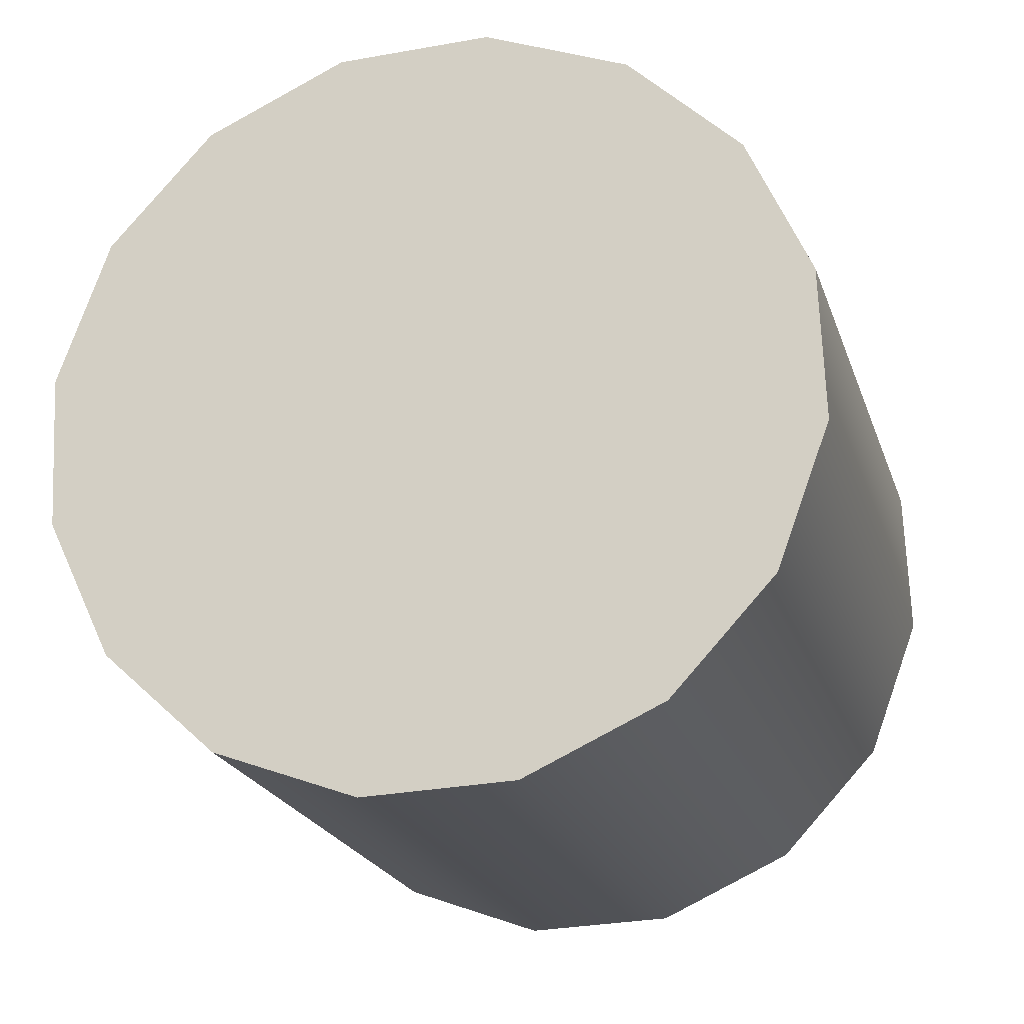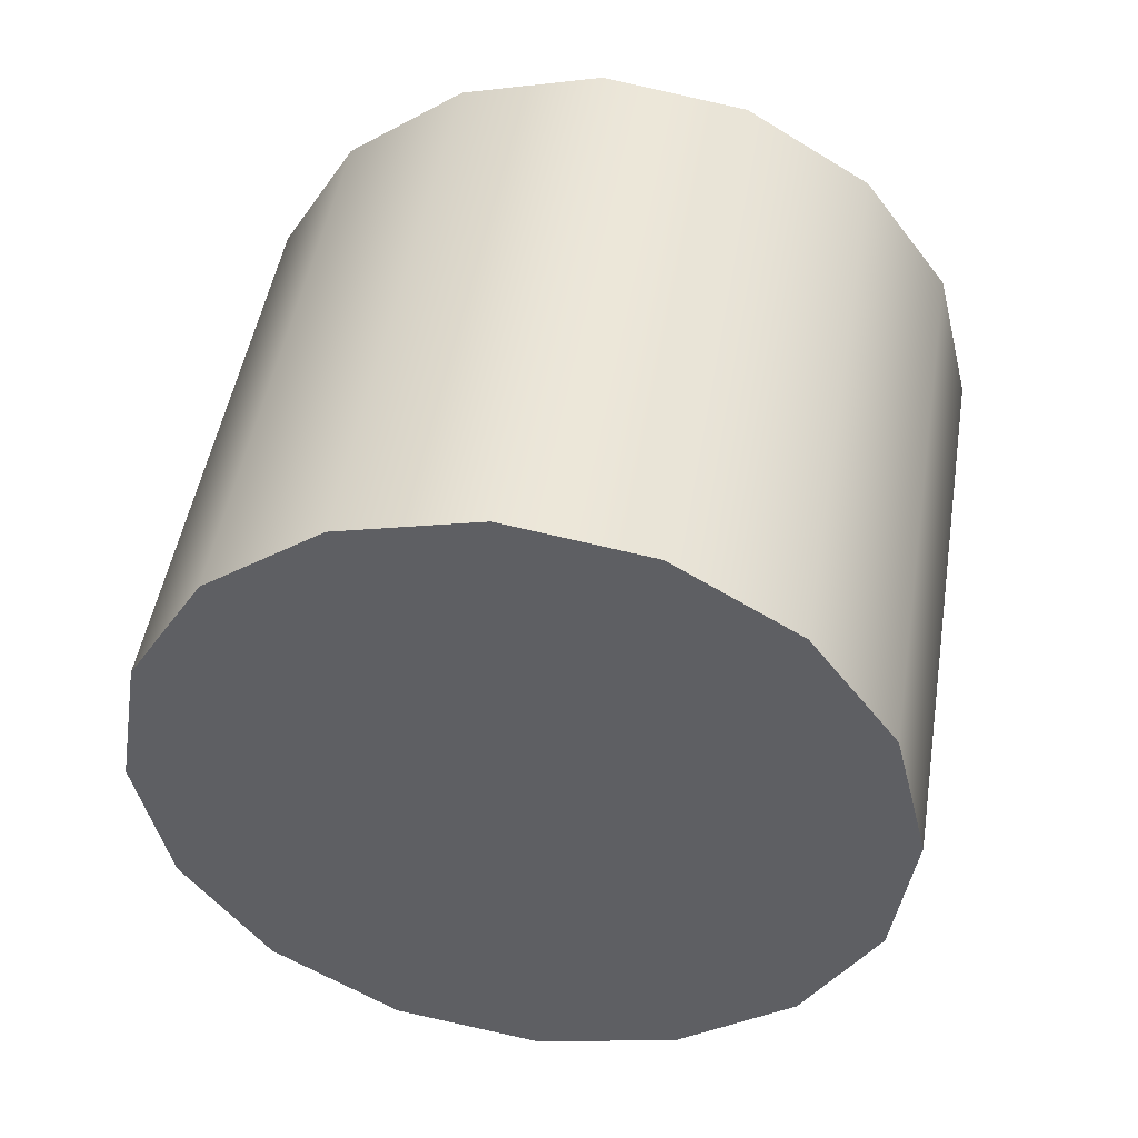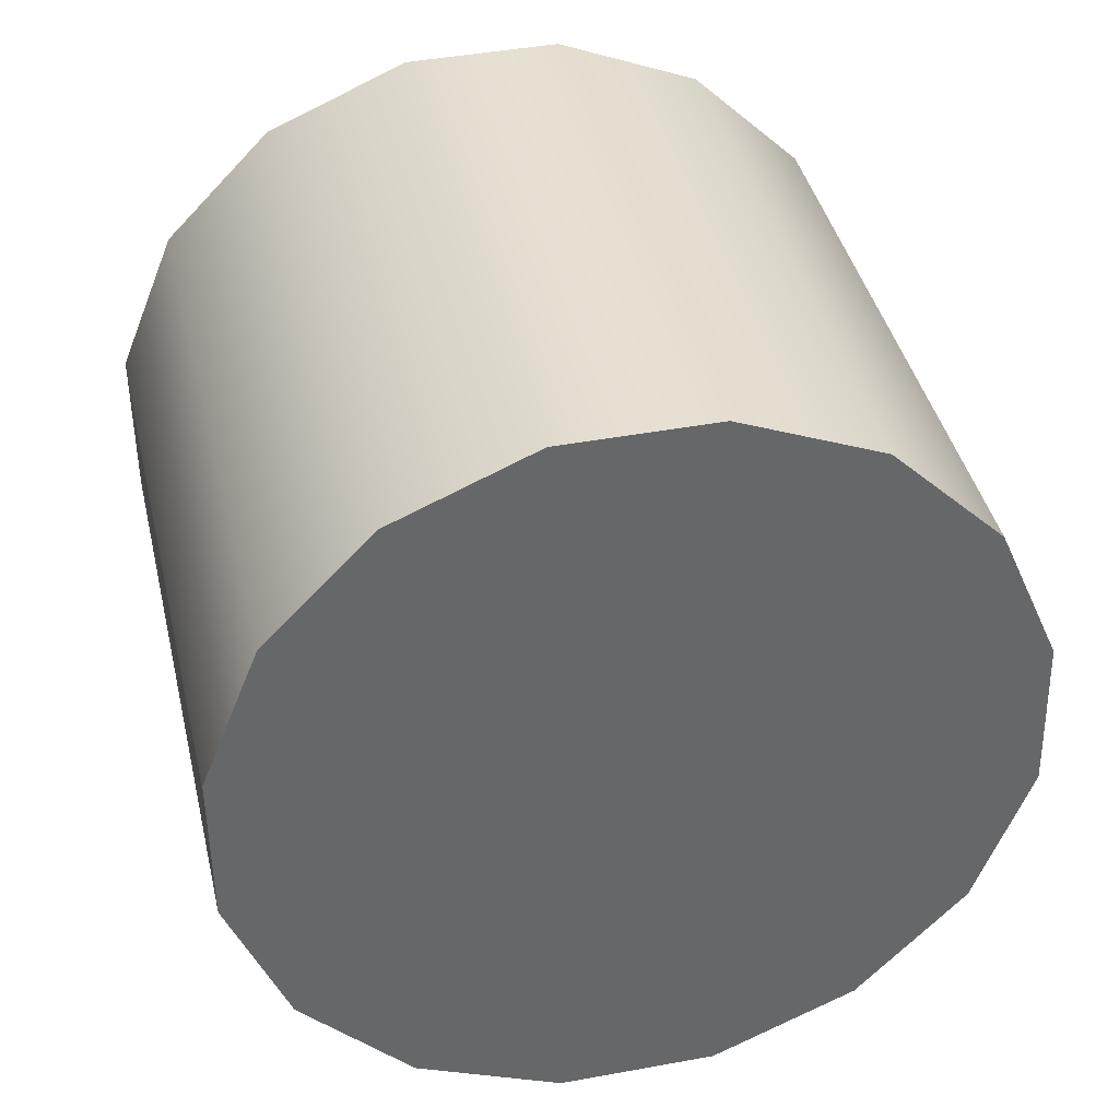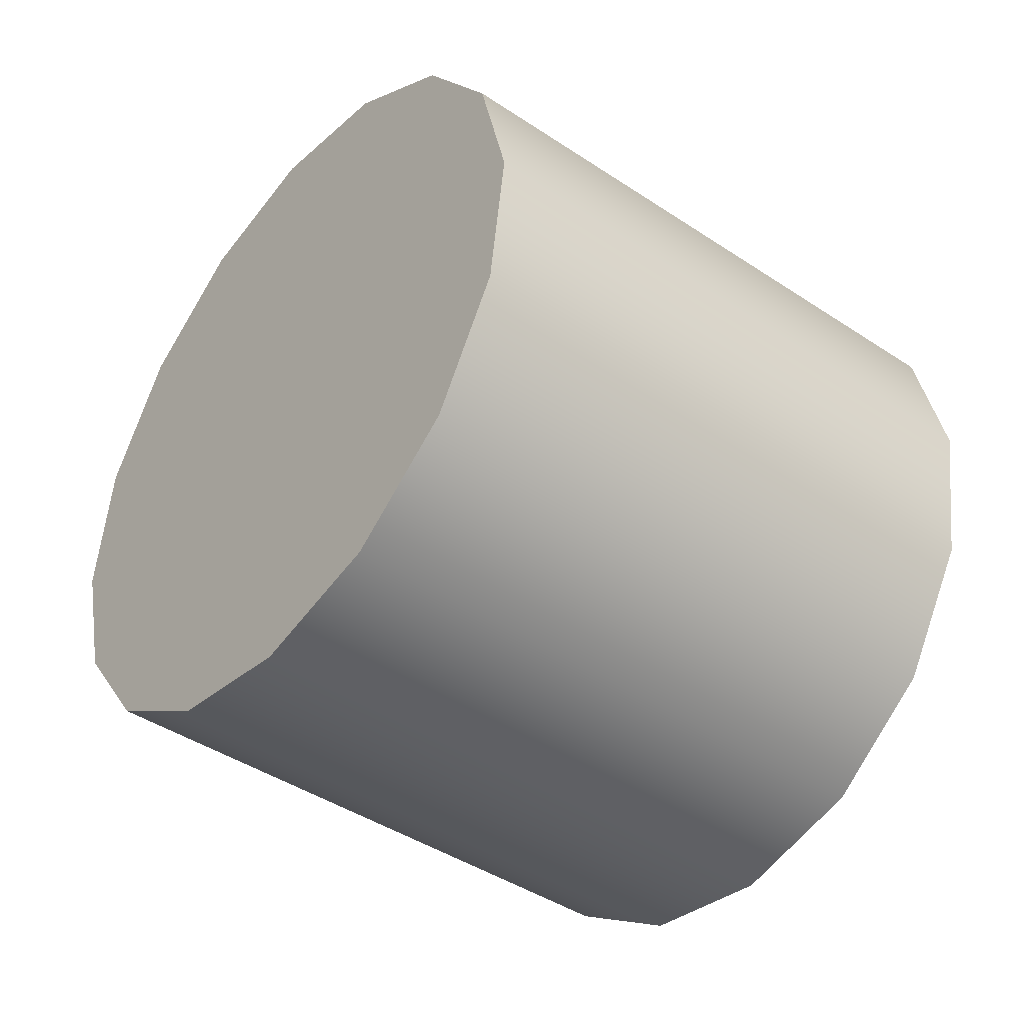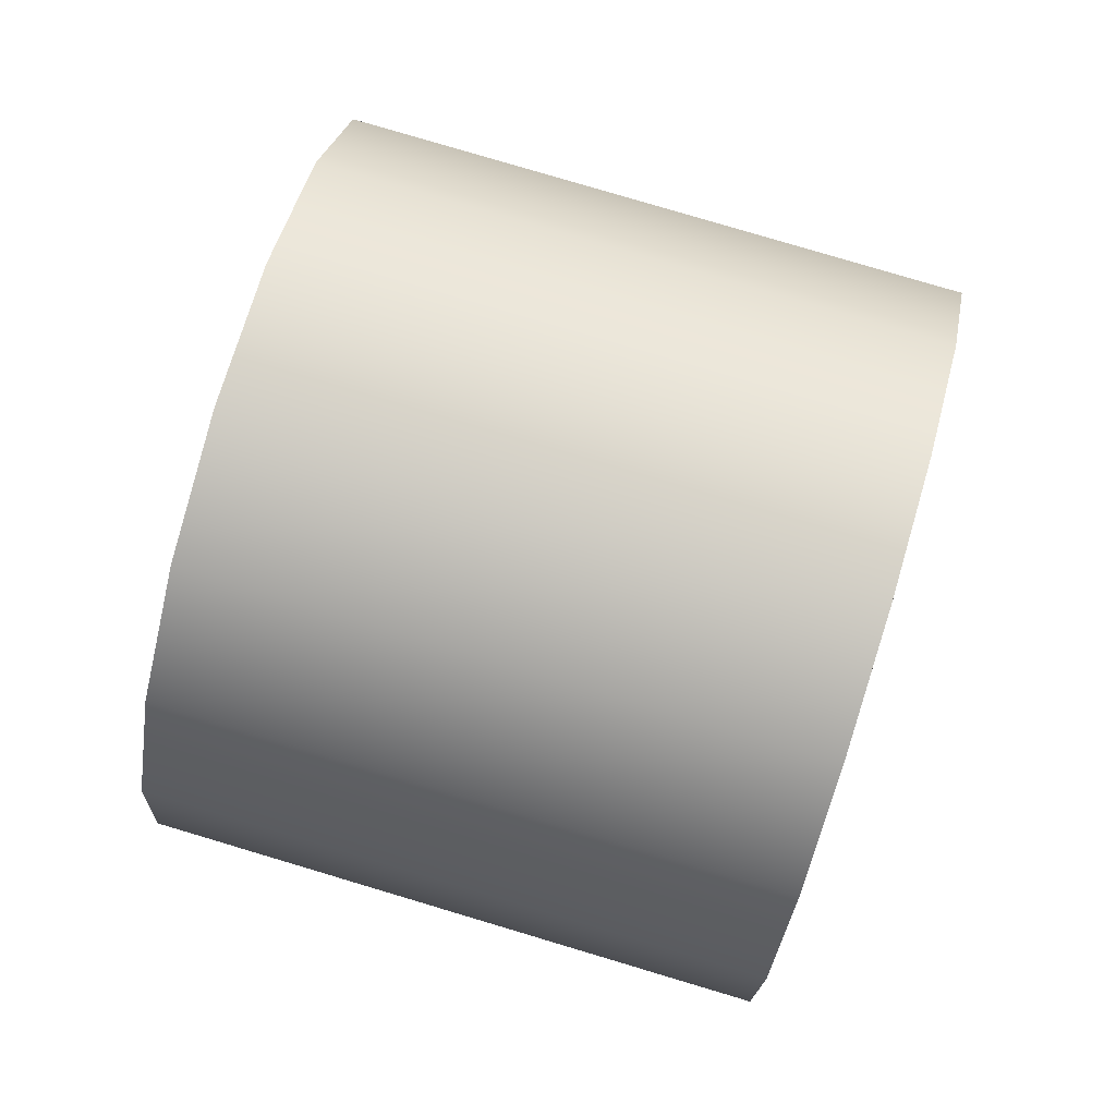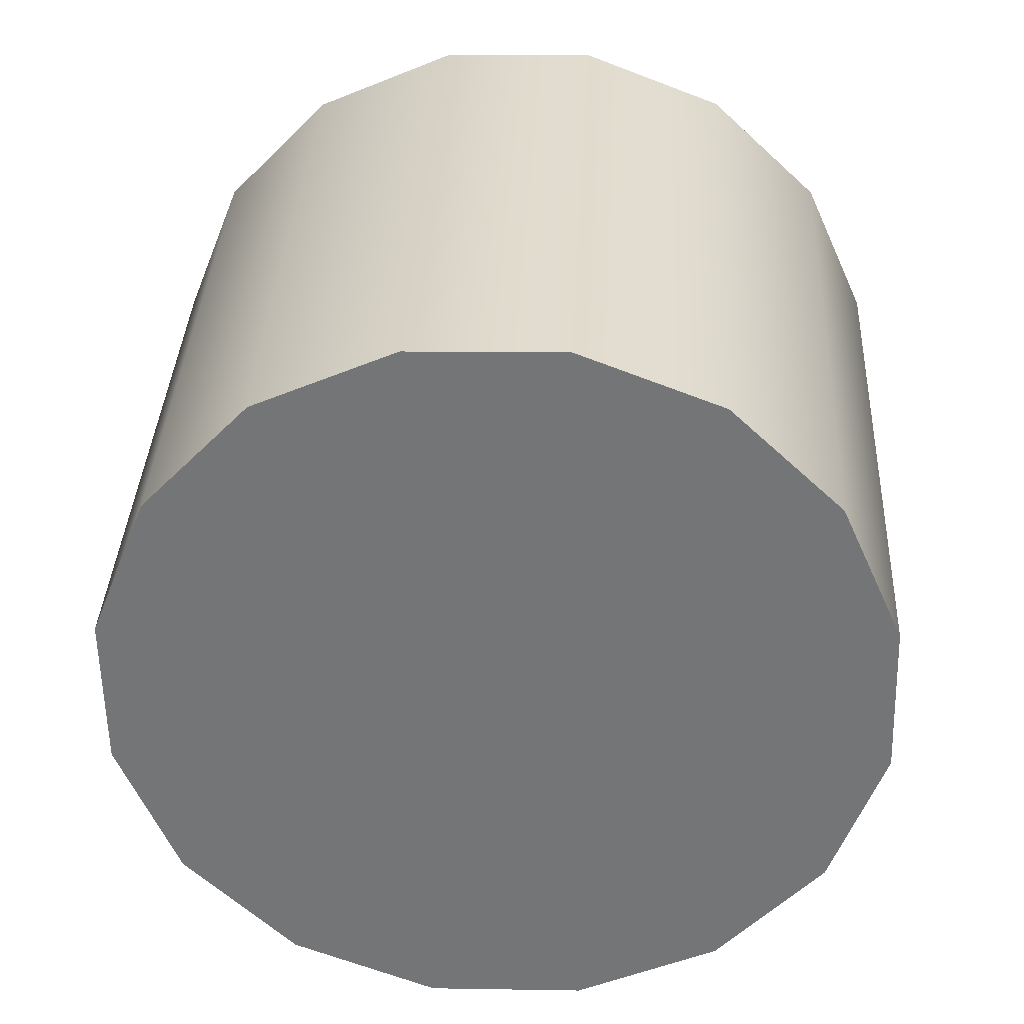
<metadata>
{"format":"obj","ext":"obj","renderer":"f3d","projection":"perspective","resolution":1024,"background":"white","views":[{"elev":72.3,"azim":-81.5,"up":"+Y"},{"elev":30.9,"azim":-170.7,"up":"+Z"},{"elev":-43.1,"azim":-56.3,"up":"+Y"},{"elev":-17.5,"azim":53.6,"up":"+Z"},{"elev":14.6,"azim":97.2,"up":"+Z"},{"elev":-71.5,"azim":169.7,"up":"+Y"}]}
</metadata>
<code>
o Top
g Cylinder
v -0.3 0.3593 -0.1014 1 1 1
v -0.3 0.8422 -0.2308 1 1 1
v -0.2772 0.389 0.009473 1 1 1
v -0.2772 0.8719 -0.1199 1 1 1
v -0.2772 0.389 0.009473 1 1 1
v -0.2772 0.8719 -0.1199 1 1 1
v -0.2121 0.4142 0.1035 1 1 1
v -0.2121 0.8971 -0.02593 1 1 1
v -0.2121 0.4142 0.1035 1 1 1
v -0.2121 0.8971 -0.02593 1 1 1
v -0.1148 0.431 0.1663 1 1 1
v -0.1148 0.914 0.03689 1 1 1
v -0.1148 0.431 0.1663 1 1 1
v -0.1148 0.914 0.03689 1 1 1
v 1.311e-08 0.4369 0.1884 1 1 1
v 1.311e-08 0.9199 0.05895 1 1 1
v 1.311e-08 0.4369 0.1884 1 1 1
v 1.311e-08 0.9199 0.05895 1 1 1
v 0.1148 0.431 0.1663 1 1 1
v 0.1148 0.914 0.03689 1 1 1
v 0.1148 0.431 0.1663 1 1 1
v 0.1148 0.914 0.03689 1 1 1
v 0.2121 0.4142 0.1035 1 1 1
v 0.2121 0.8971 -0.02593 1 1 1
v 0.2121 0.4142 0.1035 1 1 1
v 0.2121 0.8971 -0.02593 1 1 1
v 0.2772 0.389 0.009473 1 1 1
v 0.2772 0.8719 -0.1199 1 1 1
v 0.2772 0.389 0.009473 1 1 1
v 0.2772 0.8719 -0.1199 1 1 1
v 0.3 0.3593 -0.1014 1 1 1
v 0.3 0.8422 -0.2308 1 1 1
v 0.3 0.3593 -0.1014 1 1 1
v 0.3 0.8422 -0.2308 1 1 1
v 0.2772 0.3296 -0.2123 1 1 1
v 0.2772 0.8125 -0.3417 1 1 1
v 0.2772 0.3296 -0.2123 1 1 1
v 0.2772 0.8125 -0.3417 1 1 1
v 0.2121 0.3044 -0.3063 1 1 1
v 0.2121 0.7873 -0.4357 1 1 1
v 0.2121 0.3044 -0.3063 1 1 1
v 0.2121 0.7873 -0.4357 1 1 1
v 0.1148 0.2875 -0.3691 1 1 1
v 0.1148 0.7705 -0.4985 1 1 1
v 0.1148 0.2875 -0.3691 1 1 1
v 0.1148 0.7705 -0.4985 1 1 1
v -3.577e-09 0.2816 -0.3912 1 1 1
v -3.577e-09 0.7646 -0.5206 1 1 1
v -3.577e-09 0.2816 -0.3912 1 1 1
v -3.577e-09 0.7646 -0.5206 1 1 1
v -0.1148 0.2875 -0.3691 1 1 1
v -0.1148 0.7705 -0.4985 1 1 1
v -0.1148 0.2875 -0.3691 1 1 1
v -0.1148 0.7705 -0.4985 1 1 1
v -0.2121 0.3044 -0.3063 1 1 1
v -0.2121 0.7873 -0.4357 1 1 1
v -0.2121 0.3044 -0.3063 1 1 1
v -0.2121 0.7873 -0.4357 1 1 1
v -0.2772 0.3296 -0.2123 1 1 1
v -0.2772 0.8125 -0.3417 1 1 1
v -0.2772 0.3296 -0.2123 1 1 1
v -0.2772 0.8125 -0.3417 1 1 1
v -0.3 0.3593 -0.1014 1 1 1
v -0.3 0.8422 -0.2308 1 1 1
v -0.3 0.3593 -0.1014 1 1 1
v 0 0.3593 -0.1014 1 1 1
v -0.2772 0.389 0.009473 1 1 1
v -0.3 0.8422 -0.2308 1 1 1
v 0 0.8422 -0.2308 1 1 1
v -0.2772 0.8719 -0.1199 1 1 1
v -0.2772 0.389 0.009473 1 1 1
v 0 0.3593 -0.1014 1 1 1
v -0.2121 0.4142 0.1035 1 1 1
v -0.2772 0.8719 -0.1199 1 1 1
v 0 0.8422 -0.2308 1 1 1
v -0.2121 0.8971 -0.02593 1 1 1
v -0.2121 0.4142 0.1035 1 1 1
v 0 0.3593 -0.1014 1 1 1
v -0.1148 0.431 0.1663 1 1 1
v -0.2121 0.8971 -0.02593 1 1 1
v 0 0.8422 -0.2308 1 1 1
v -0.1148 0.914 0.03689 1 1 1
v -0.1148 0.431 0.1663 1 1 1
v 0 0.3593 -0.1014 1 1 1
v 1.311e-08 0.4369 0.1884 1 1 1
v -0.1148 0.914 0.03689 1 1 1
v 0 0.8422 -0.2308 1 1 1
v 1.311e-08 0.9199 0.05895 1 1 1
v 1.311e-08 0.4369 0.1884 1 1 1
v 0 0.3593 -0.1014 1 1 1
v 0.1148 0.431 0.1663 1 1 1
v 1.311e-08 0.9199 0.05895 1 1 1
v 0 0.8422 -0.2308 1 1 1
v 0.1148 0.914 0.03689 1 1 1
v 0.1148 0.431 0.1663 1 1 1
v 0 0.3593 -0.1014 1 1 1
v 0.2121 0.4142 0.1035 1 1 1
v 0.1148 0.914 0.03689 1 1 1
v 0 0.8422 -0.2308 1 1 1
v 0.2121 0.8971 -0.02593 1 1 1
v 0.2121 0.4142 0.1035 1 1 1
v 0 0.3593 -0.1014 1 1 1
v 0.2772 0.389 0.009473 1 1 1
v 0.2121 0.8971 -0.02593 1 1 1
v 0 0.8422 -0.2308 1 1 1
v 0.2772 0.8719 -0.1199 1 1 1
v 0.2772 0.389 0.009473 1 1 1
v 0 0.3593 -0.1014 1 1 1
v 0.3 0.3593 -0.1014 1 1 1
v 0.2772 0.8719 -0.1199 1 1 1
v 0 0.8422 -0.2308 1 1 1
v 0.3 0.8422 -0.2308 1 1 1
v 0.3 0.3593 -0.1014 1 1 1
v 0 0.3593 -0.1014 1 1 1
v 0.2772 0.3296 -0.2123 1 1 1
v 0.3 0.8422 -0.2308 1 1 1
v 0 0.8422 -0.2308 1 1 1
v 0.2772 0.8125 -0.3417 1 1 1
v 0.2772 0.3296 -0.2123 1 1 1
v 0 0.3593 -0.1014 1 1 1
v 0.2121 0.3044 -0.3063 1 1 1
v 0.2772 0.8125 -0.3417 1 1 1
v 0 0.8422 -0.2308 1 1 1
v 0.2121 0.7873 -0.4357 1 1 1
v 0.2121 0.3044 -0.3063 1 1 1
v 0 0.3593 -0.1014 1 1 1
v 0.1148 0.2875 -0.3691 1 1 1
v 0.2121 0.7873 -0.4357 1 1 1
v 0 0.8422 -0.2308 1 1 1
v 0.1148 0.7705 -0.4985 1 1 1
v 0.1148 0.2875 -0.3691 1 1 1
v 0 0.3593 -0.1014 1 1 1
v -3.577e-09 0.2816 -0.3912 1 1 1
v 0.1148 0.7705 -0.4985 1 1 1
v 0 0.8422 -0.2308 1 1 1
v -3.577e-09 0.7646 -0.5206 1 1 1
v -3.577e-09 0.2816 -0.3912 1 1 1
v 0 0.3593 -0.1014 1 1 1
v -0.1148 0.2875 -0.3691 1 1 1
v -3.577e-09 0.7646 -0.5206 1 1 1
v 0 0.8422 -0.2308 1 1 1
v -0.1148 0.7705 -0.4985 1 1 1
v -0.1148 0.2875 -0.3691 1 1 1
v 0 0.3593 -0.1014 1 1 1
v -0.2121 0.3044 -0.3063 1 1 1
v -0.1148 0.7705 -0.4985 1 1 1
v 0 0.8422 -0.2308 1 1 1
v -0.2121 0.7873 -0.4357 1 1 1
v -0.2121 0.3044 -0.3063 1 1 1
v 0 0.3593 -0.1014 1 1 1
v -0.2772 0.3296 -0.2123 1 1 1
v -0.2121 0.7873 -0.4357 1 1 1
v 0 0.8422 -0.2308 1 1 1
v -0.2772 0.8125 -0.3417 1 1 1
v -0.2772 0.3296 -0.2123 1 1 1
v 0 0.3593 -0.1014 1 1 1
v -0.3 0.3593 -0.1014 1 1 1
v -0.2772 0.8125 -0.3417 1 1 1
v 0 0.8422 -0.2308 1 1 1
v -0.3 0.8422 -0.2308 1 1 1
g Cylinder
f 3 4 2 1
f 7 8 6 5
f 11 12 10 9
f 15 16 14 13
f 19 20 18 17
f 23 24 22 21
f 27 28 26 25
f 31 32 30 29
f 35 36 34 33
f 39 40 38 37
f 43 44 42 41
f 47 48 46 45
f 51 52 50 49
f 55 56 54 53
f 59 60 58 57
f 63 64 62 61
f 65 66 67
f 71 72 73
f 77 78 79
f 83 84 85
f 89 90 91
f 95 96 97
f 101 102 103
f 107 108 109
f 113 114 115
f 119 120 121
f 125 126 127
f 131 132 133
f 137 138 139
f 143 144 145
f 149 150 151
f 155 156 157
f 70 69 68
f 76 75 74
f 82 81 80
f 88 87 86
f 94 93 92
f 100 99 98
f 106 105 104
f 112 111 110
f 118 117 116
f 124 123 122
f 130 129 128
f 136 135 134
f 142 141 140
f 148 147 146
f 154 153 152
f 160 159 158

</code>
